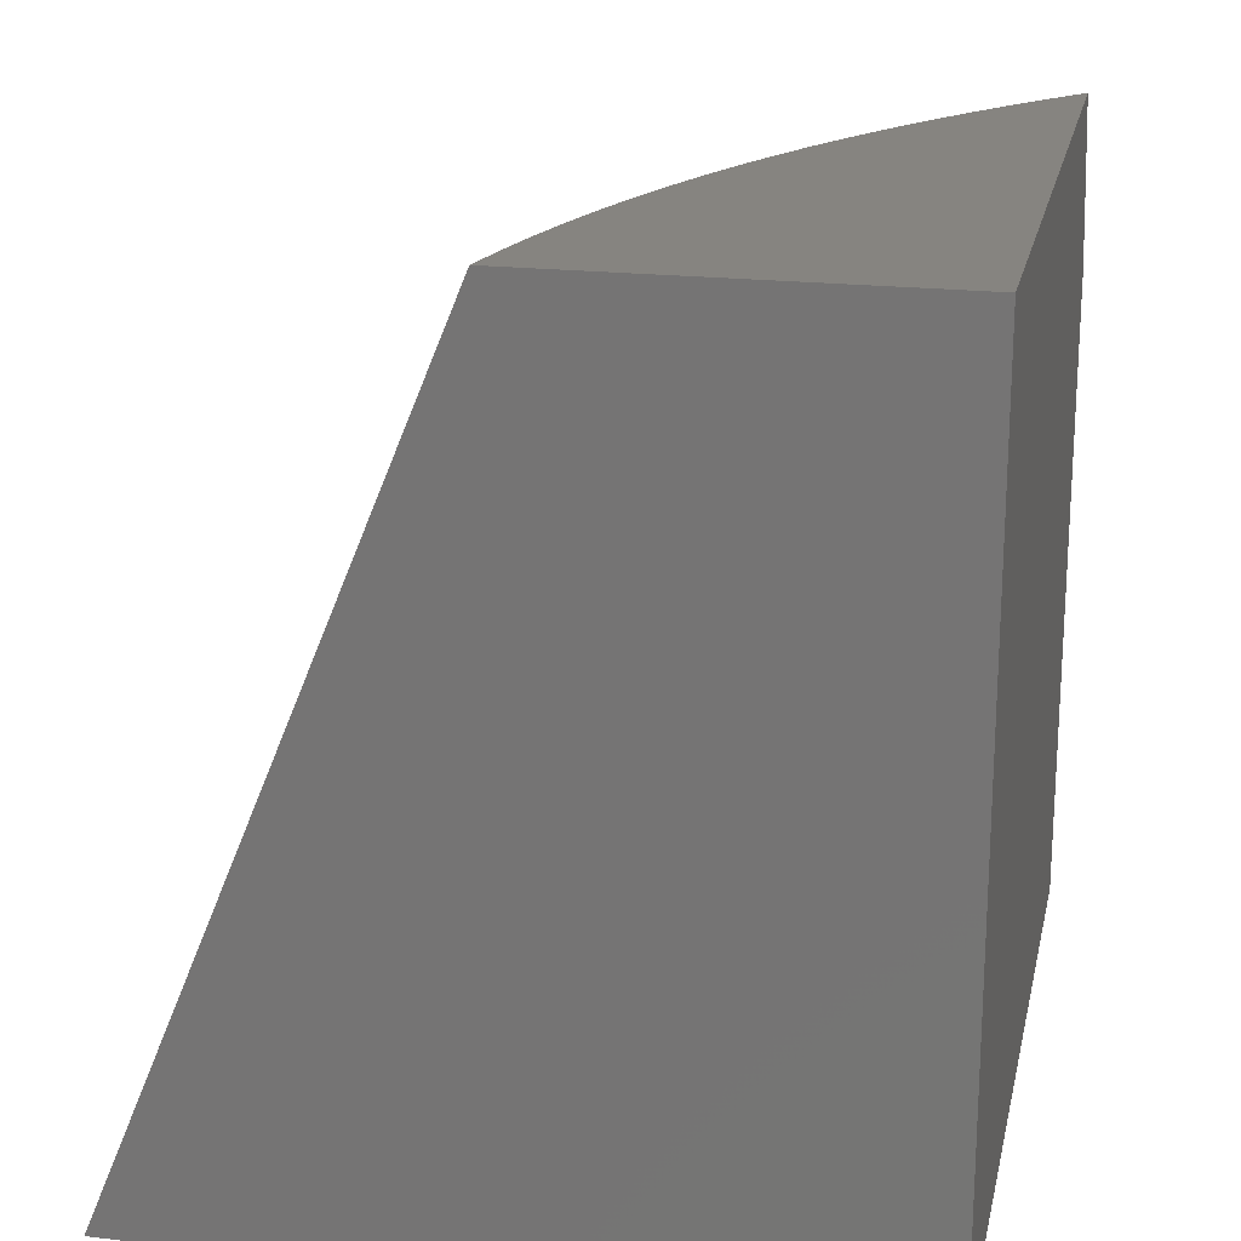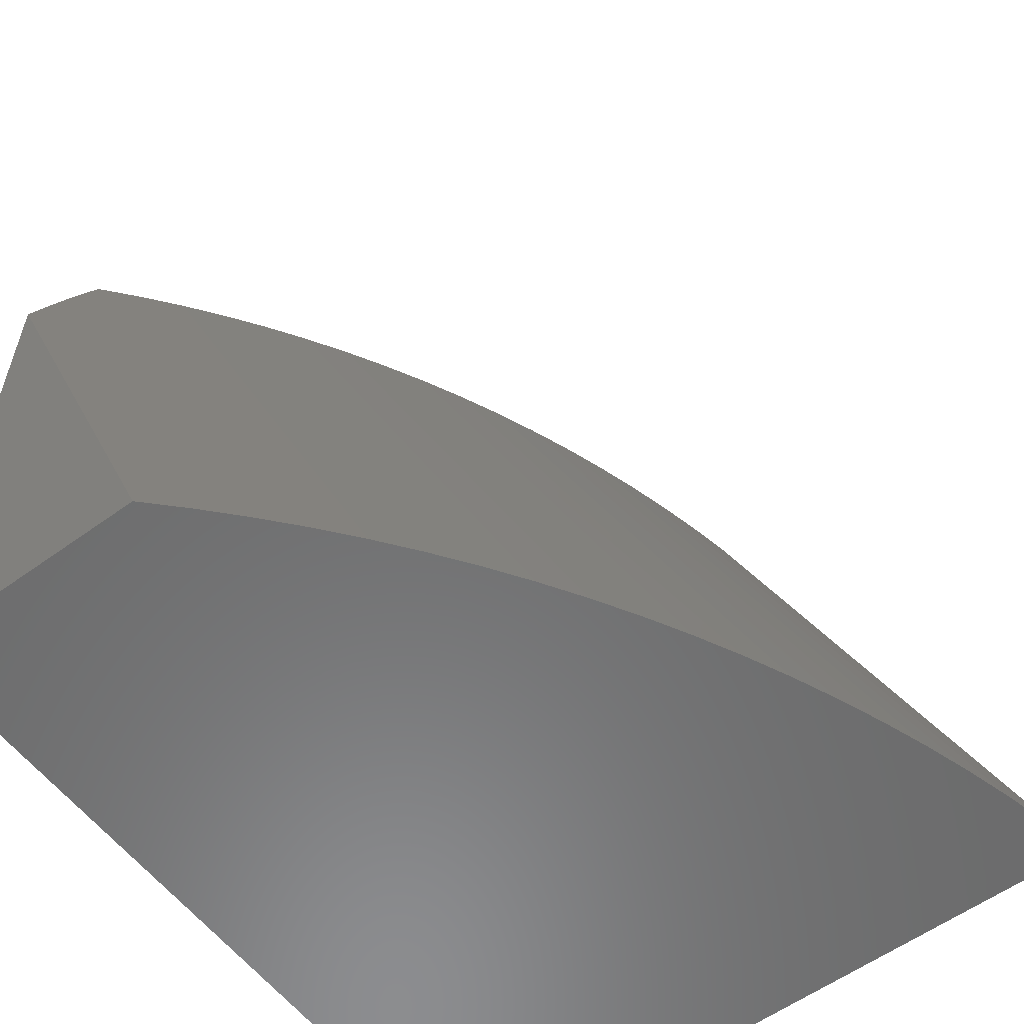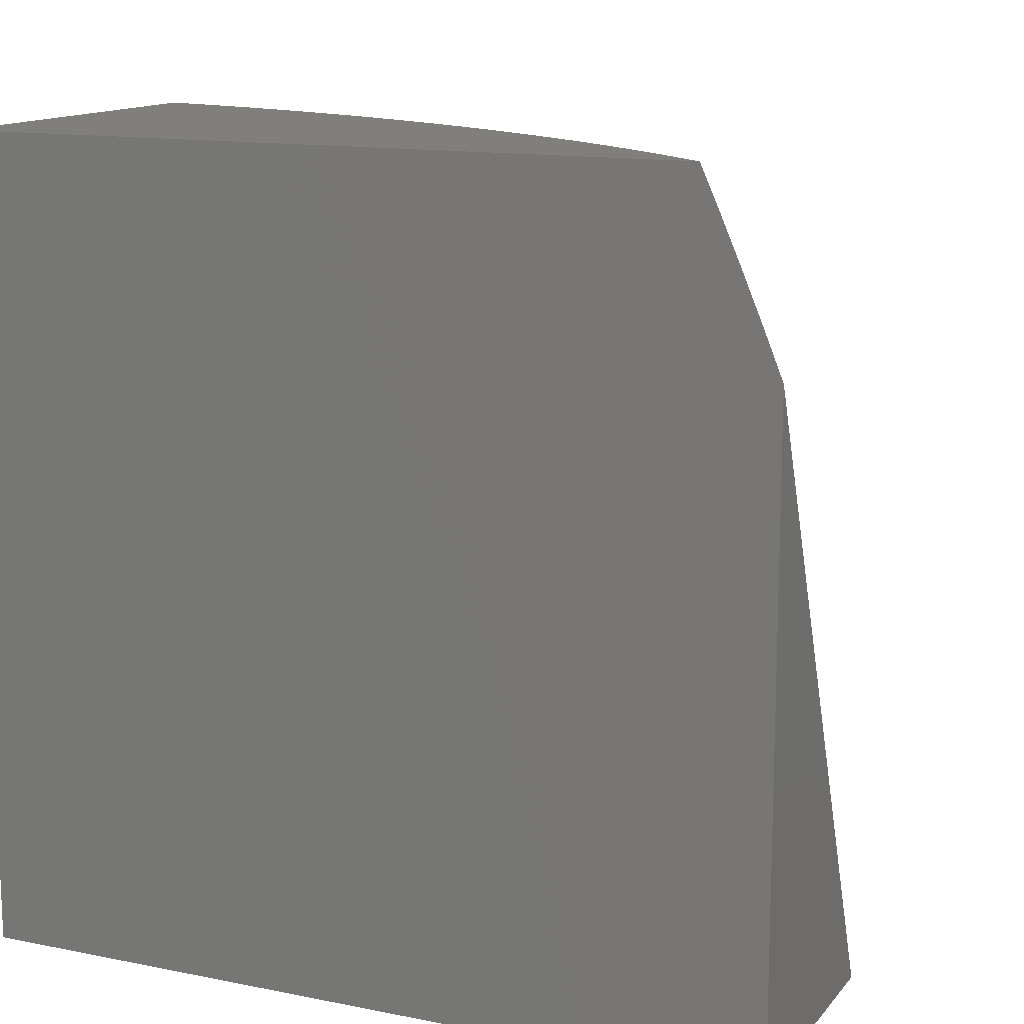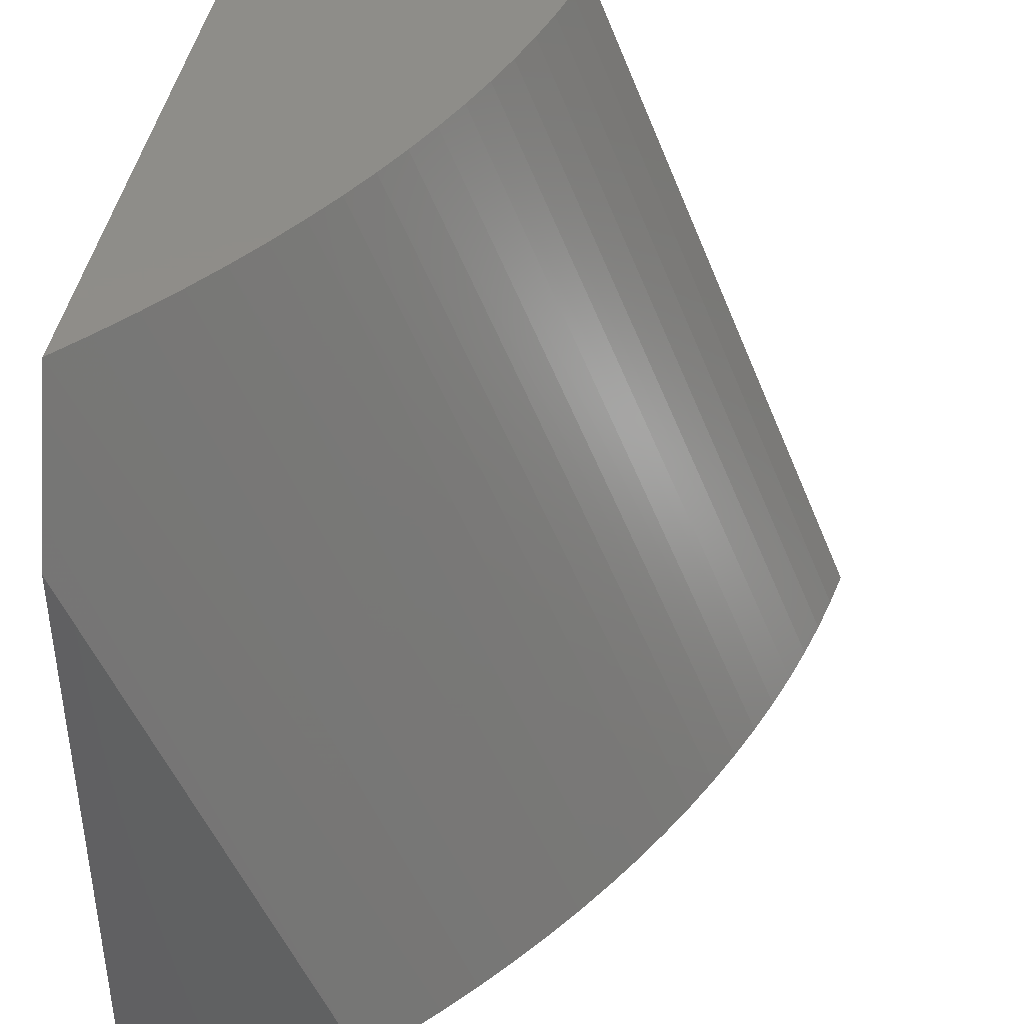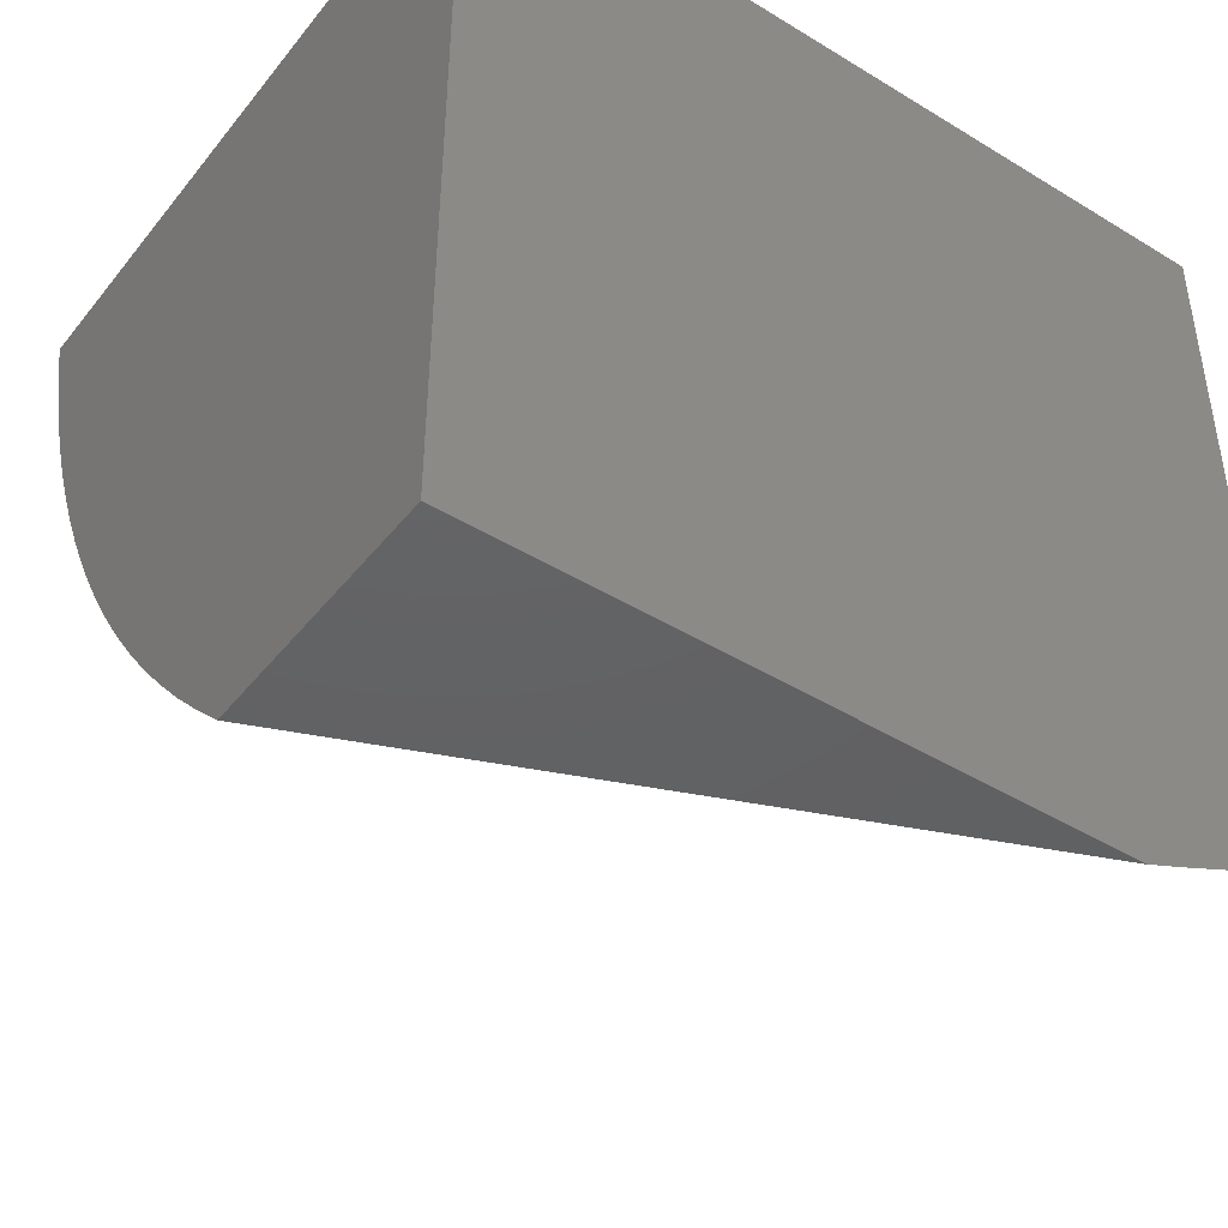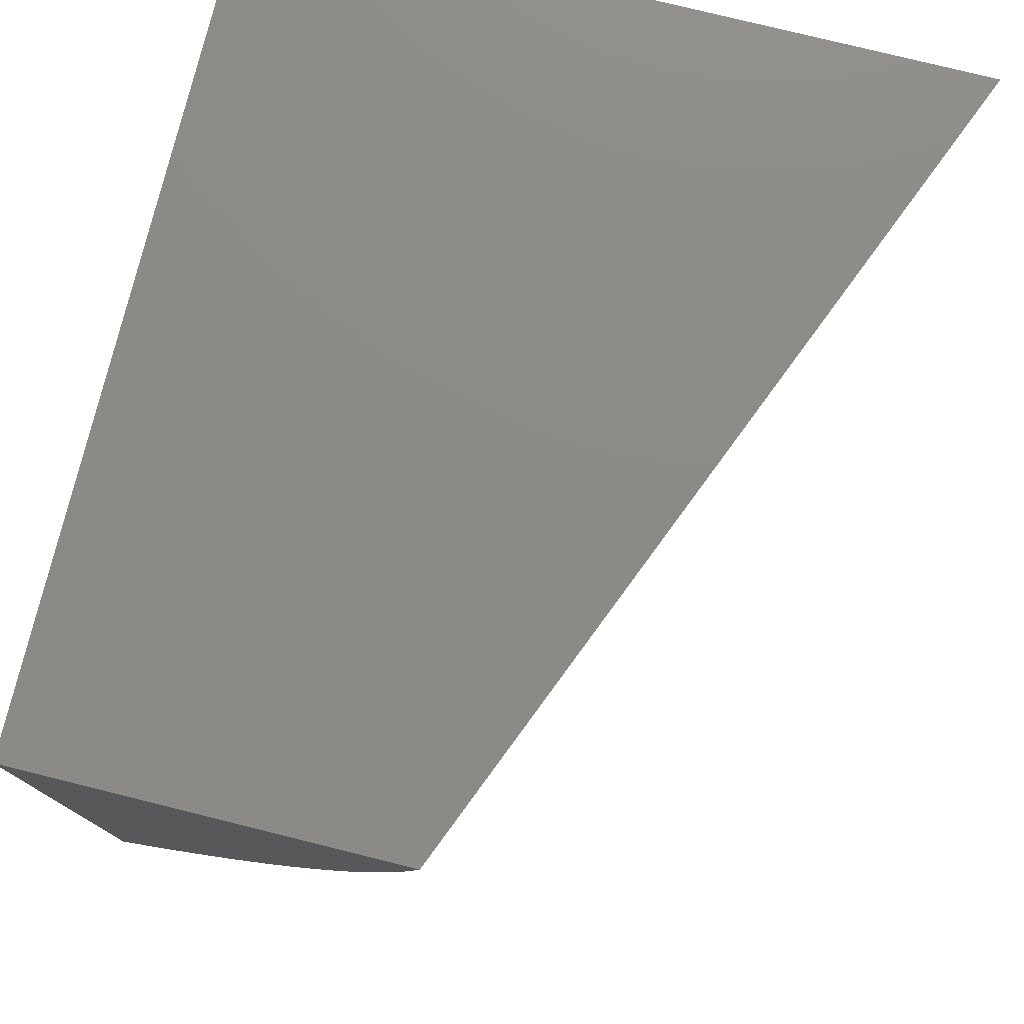
<metadata>
{"format":"stl","ext":"stl","renderer":"f3d","projection":"perspective","resolution":1024,"background":"white","views":[{"elev":20.3,"azim":11.9,"up":"+Y"},{"elev":-57.7,"azim":-143.0,"up":"+Y"},{"elev":13.5,"azim":114.3,"up":"+Y"},{"elev":40.5,"azim":-171.5,"up":"+Y"},{"elev":-44.1,"azim":54.4,"up":"+Z"},{"elev":77.4,"azim":-166.1,"up":"+Z"}]}
</metadata>
<code>
# stl→obj: 45 verts, 86 faces
v 9 25.78 -1
v 8.681 25 -1
v 9 25.84 -0.9768
v 8.637 25 -0.9558
v 9 25.89 -0.9533
v 9 25.95 -0.9294
v 8.595 25 -0.9105
v 9 26 -0.9052
v 8.554 25 -0.864
v 8.96 26 -0.8589
v 8.515 25 -0.8163
v 8.921 26 -0.8114
v 8.477 25 -0.7677
v 8.884 26 -0.763
v 8.441 25 -0.7179
v 8.848 26 -0.7135
v 8.406 25 -0.6673
v 8.814 26 -0.6631
v 8.373 25 -0.6156
v 8.781 26 -0.6118
v 8.342 25 -0.5631
v 8.75 26 -0.5595
v 8.313 25 -0.5098
v 8.721 26 -0.5065
v 8.285 25 -0.4556
v 8.694 26 -0.4527
v 8.259 25 -0.4008
v 8.668 26 -0.3981
v 8.235 25 -0.3452
v 8.644 26 -0.3429
v 8.213 25 -0.289
v 8.622 26 -0.2871
v 8.192 25 -0.2322
v 8.602 26 -0.2306
v 8.174 25 -0.1748
v 8.583 26 -0.1736
v 8.157 25 -0.117
v 8.567 26 -0.1162
v 8.142 25 -0.05867
v 8.552 26 -0.05828
v 8.539 26 0
v 8.129 25 0
v 9 25 0
v 9 26 0
v 9 25 -1
f 1 2 3
f 3 2 4
f 3 4 5
f 5 4 6
f 6 4 7
f 6 7 8
f 8 7 9
f 8 9 10
f 10 9 11
f 10 11 12
f 12 11 13
f 12 13 14
f 14 13 15
f 14 15 16
f 16 15 17
f 16 17 18
f 18 17 19
f 18 19 20
f 20 19 21
f 20 21 22
f 22 21 23
f 22 23 24
f 24 23 25
f 24 25 26
f 26 25 27
f 26 27 28
f 28 27 29
f 28 29 30
f 30 29 31
f 30 31 32
f 32 31 33
f 32 33 34
f 34 33 35
f 34 35 36
f 36 35 37
f 36 37 38
f 38 37 39
f 38 39 40
f 40 39 41
f 41 39 42
f 42 43 41
f 41 43 44
f 42 39 43
f 43 39 37
f 43 37 35
f 35 33 43
f 43 33 31
f 43 31 29
f 29 27 43
f 43 27 25
f 43 25 23
f 23 21 43
f 43 21 19
f 43 19 17
f 17 15 43
f 43 15 13
f 43 13 11
f 11 9 43
f 43 9 45
f 45 9 7
f 45 7 4
f 4 2 45
f 2 1 45
f 8 10 44
f 44 10 12
f 44 12 14
f 14 16 44
f 44 16 18
f 44 18 20
f 20 22 44
f 44 22 24
f 44 24 26
f 26 28 44
f 44 28 30
f 44 30 32
f 32 34 44
f 44 34 36
f 44 36 38
f 38 40 44
f 44 40 41
f 3 44 1
f 1 44 43
f 1 43 45
f 3 5 44
f 44 5 6
f 44 6 8

</code>
